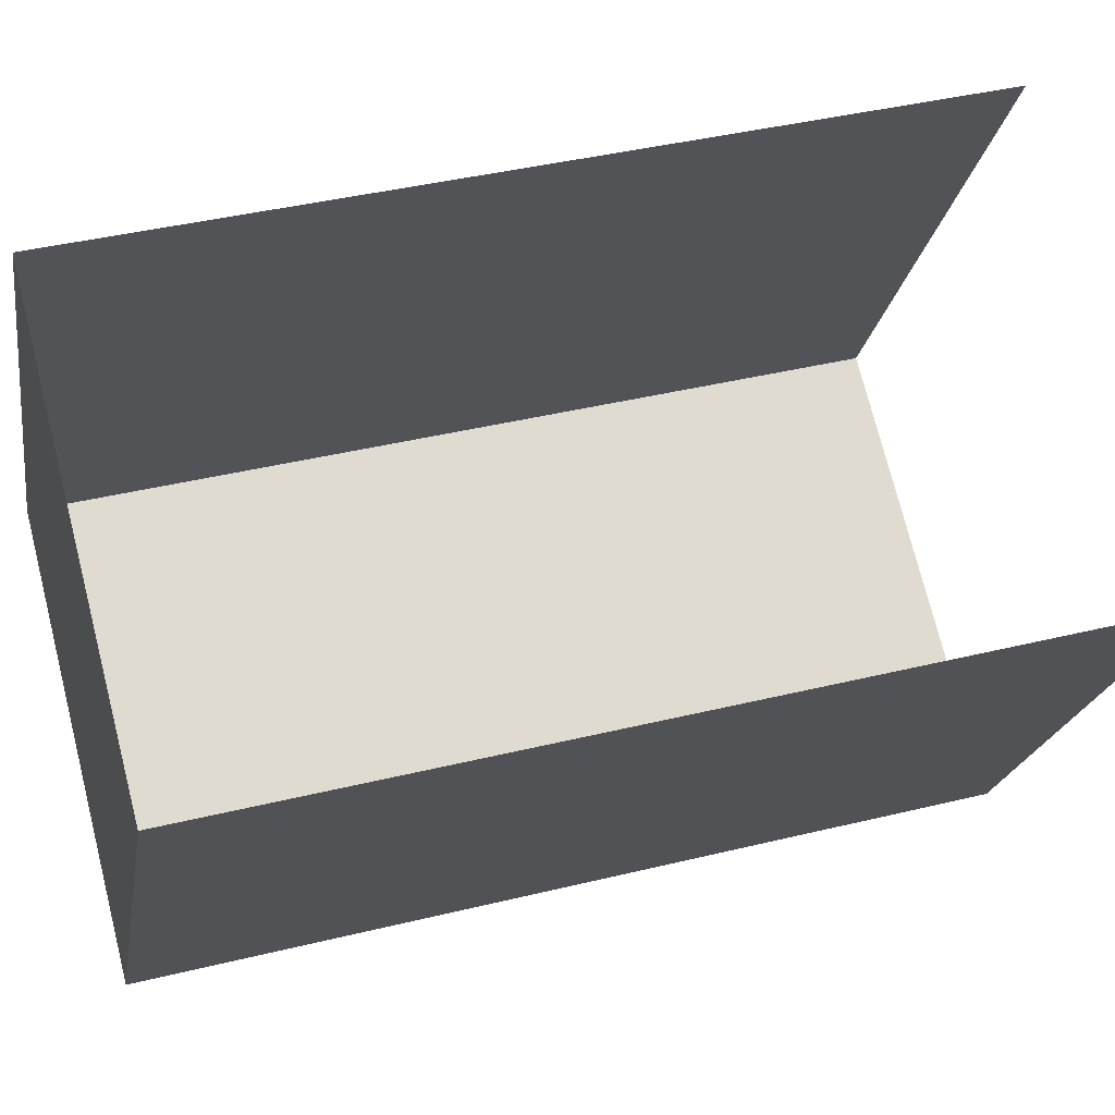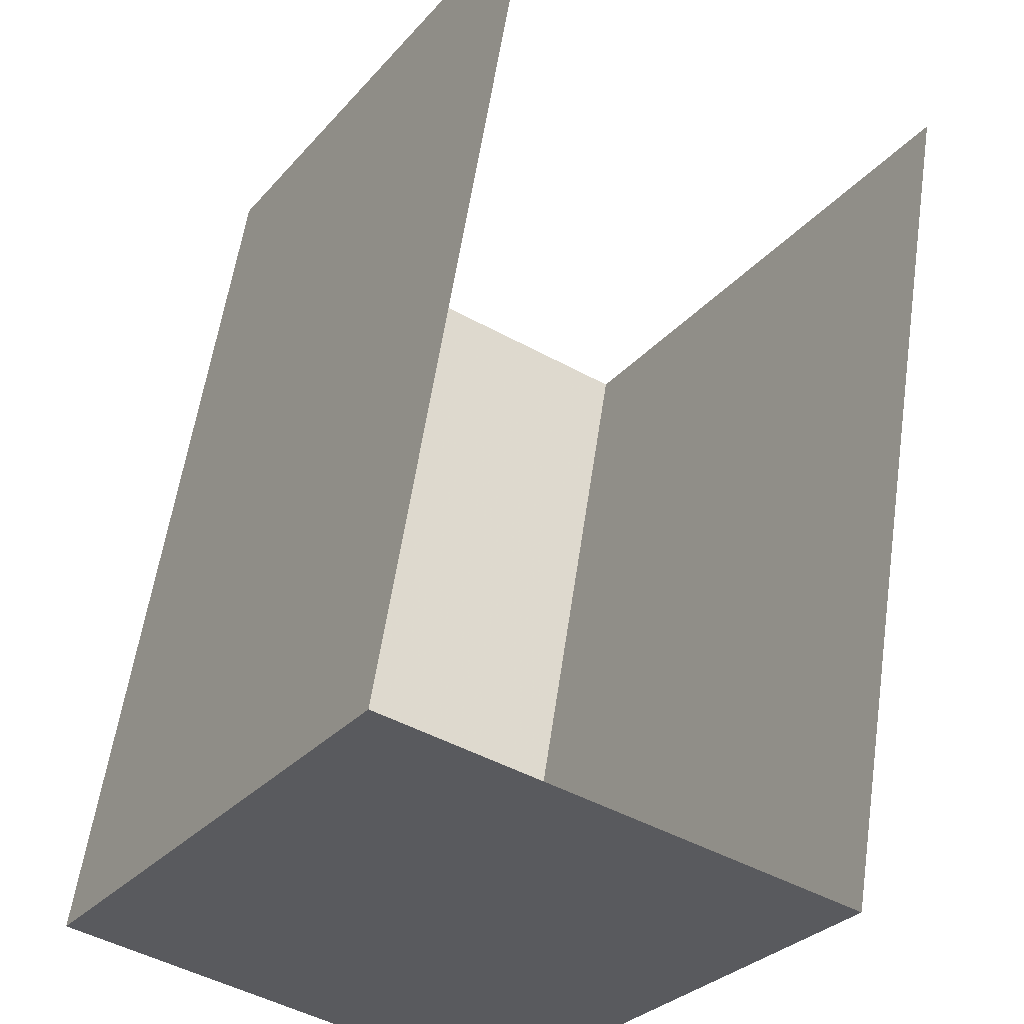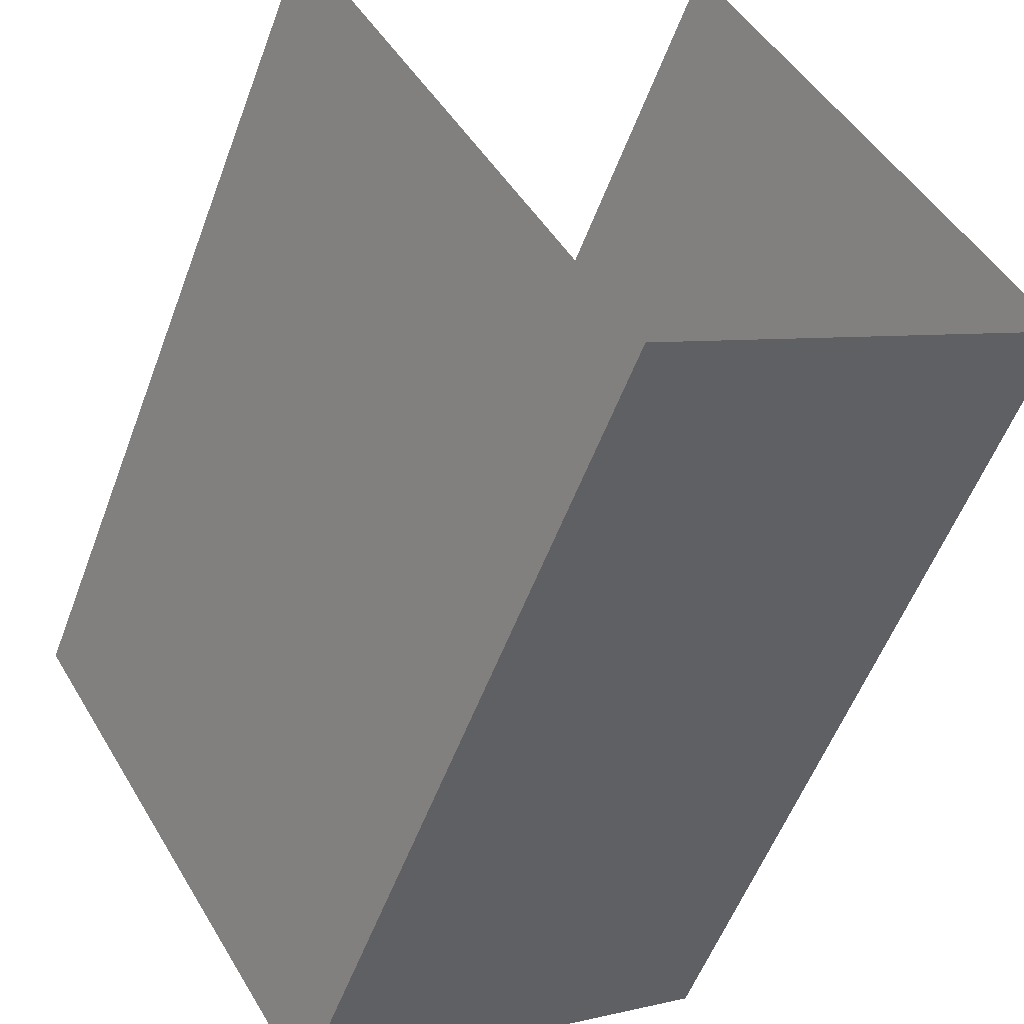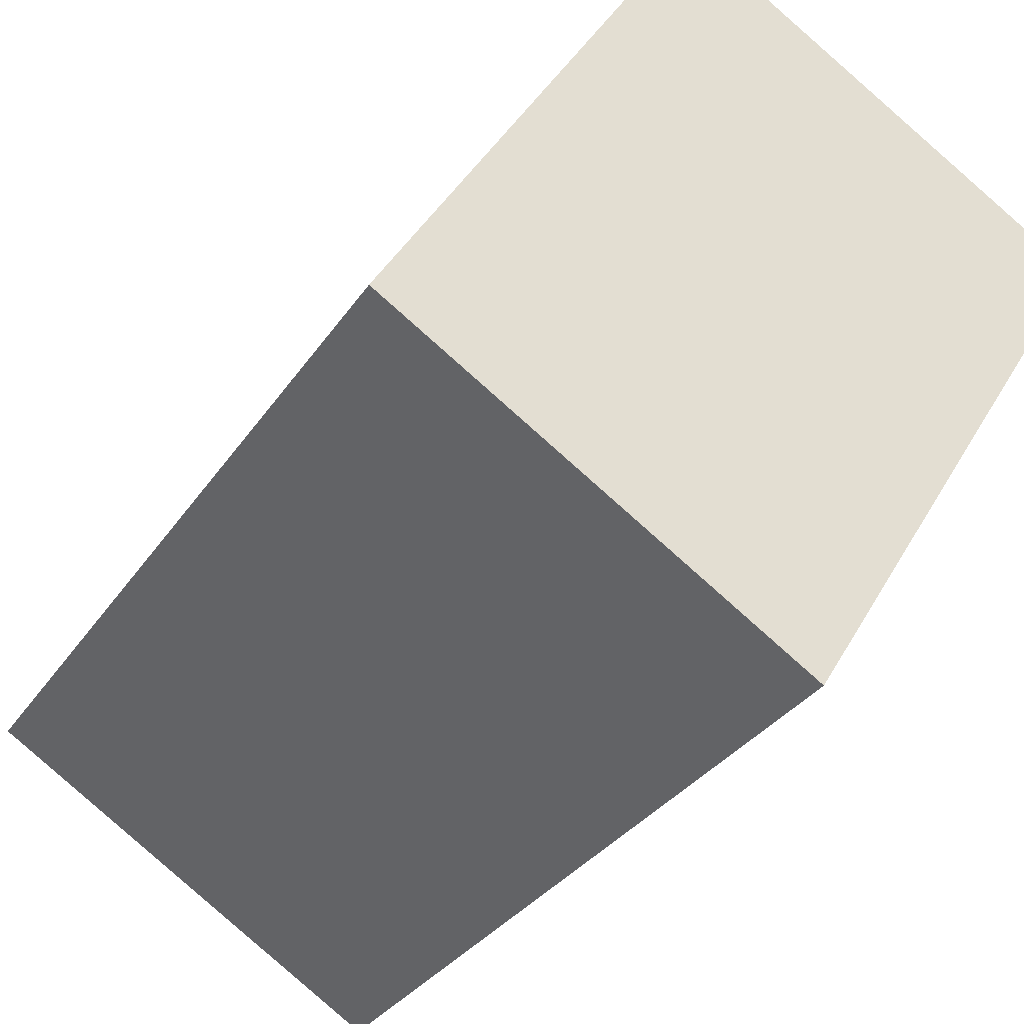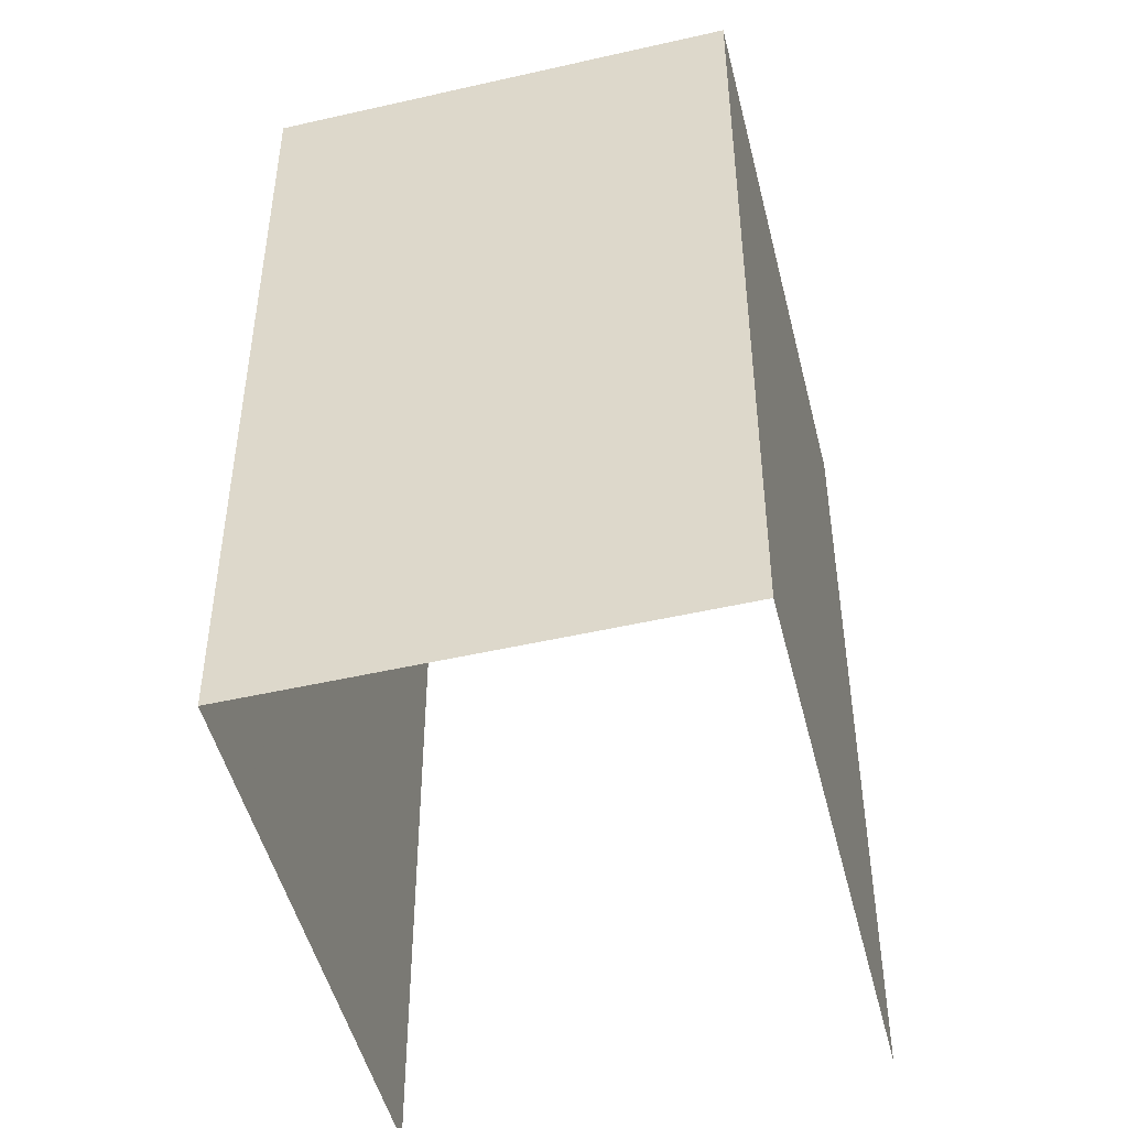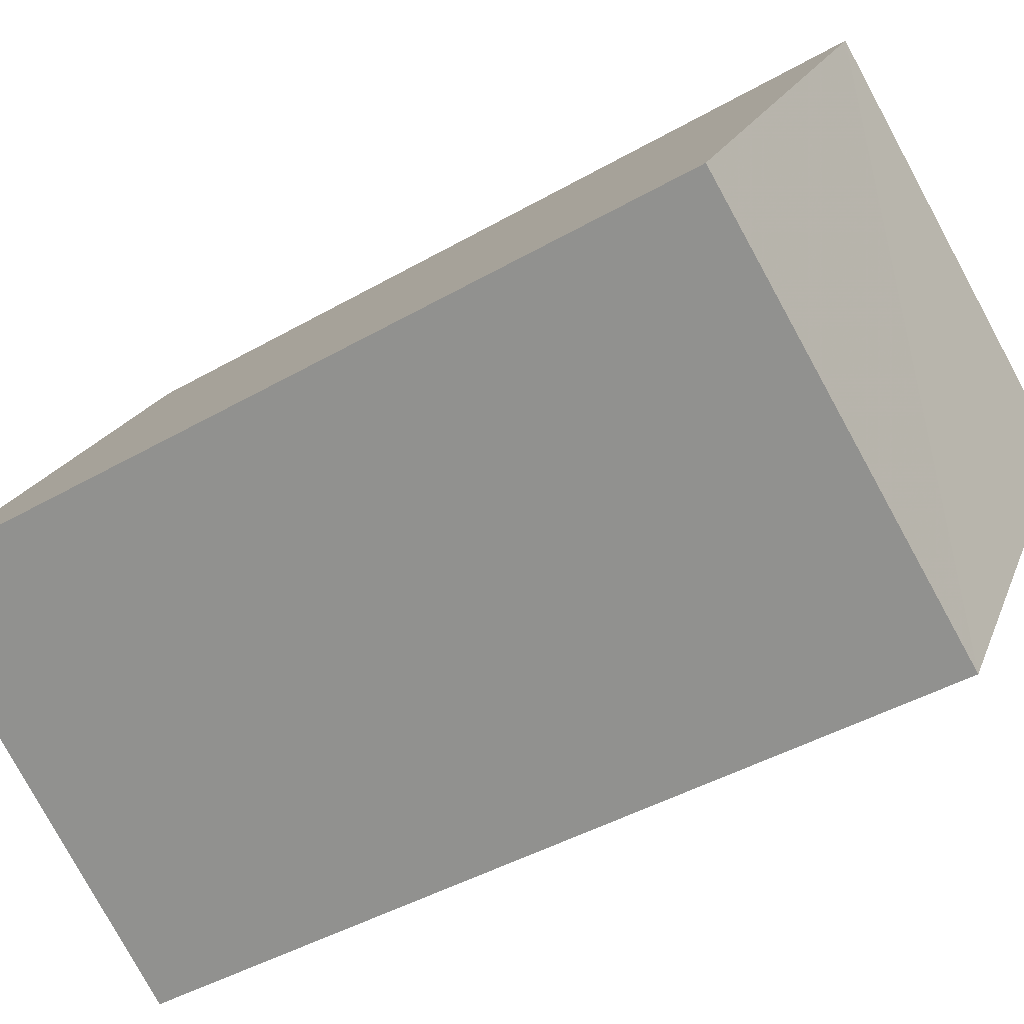
<metadata>
{"format":"obj","ext":"obj","renderer":"f3d","projection":"perspective","resolution":1024,"background":"white","views":[{"elev":40.2,"azim":73.1,"up":"+Y"},{"elev":57.3,"azim":8.2,"up":"+Y"},{"elev":-55.0,"azim":159.5,"up":"+Y"},{"elev":-31.3,"azim":-27.8,"up":"+Y"},{"elev":-48.6,"azim":-17.9,"up":"+Z"},{"elev":-43.5,"azim":-55.9,"up":"+Y"}]}
</metadata>
<code>
v -2.197e+05 -1.236e+05 36.66
v -2.197e+05 -1.236e+05 36.66
v -2.197e+05 -1.236e+05 36.66
v -2.197e+05 -1.236e+05 36.66
v -2.197e+05 -1.236e+05 39.27
v -2.197e+05 -1.236e+05 39.27
v -2.197e+05 -1.236e+05 39.27
v -2.197e+05 -1.236e+05 39.27
f 1 2 3
f 4 1 3
f 5 2 1
f 5 8 2
f 5 6 7
f 8 5 7
f 5 1 4
f 6 5 4
f 6 4 3
f 7 6 3
f 8 3 2
f 8 7 3

</code>
